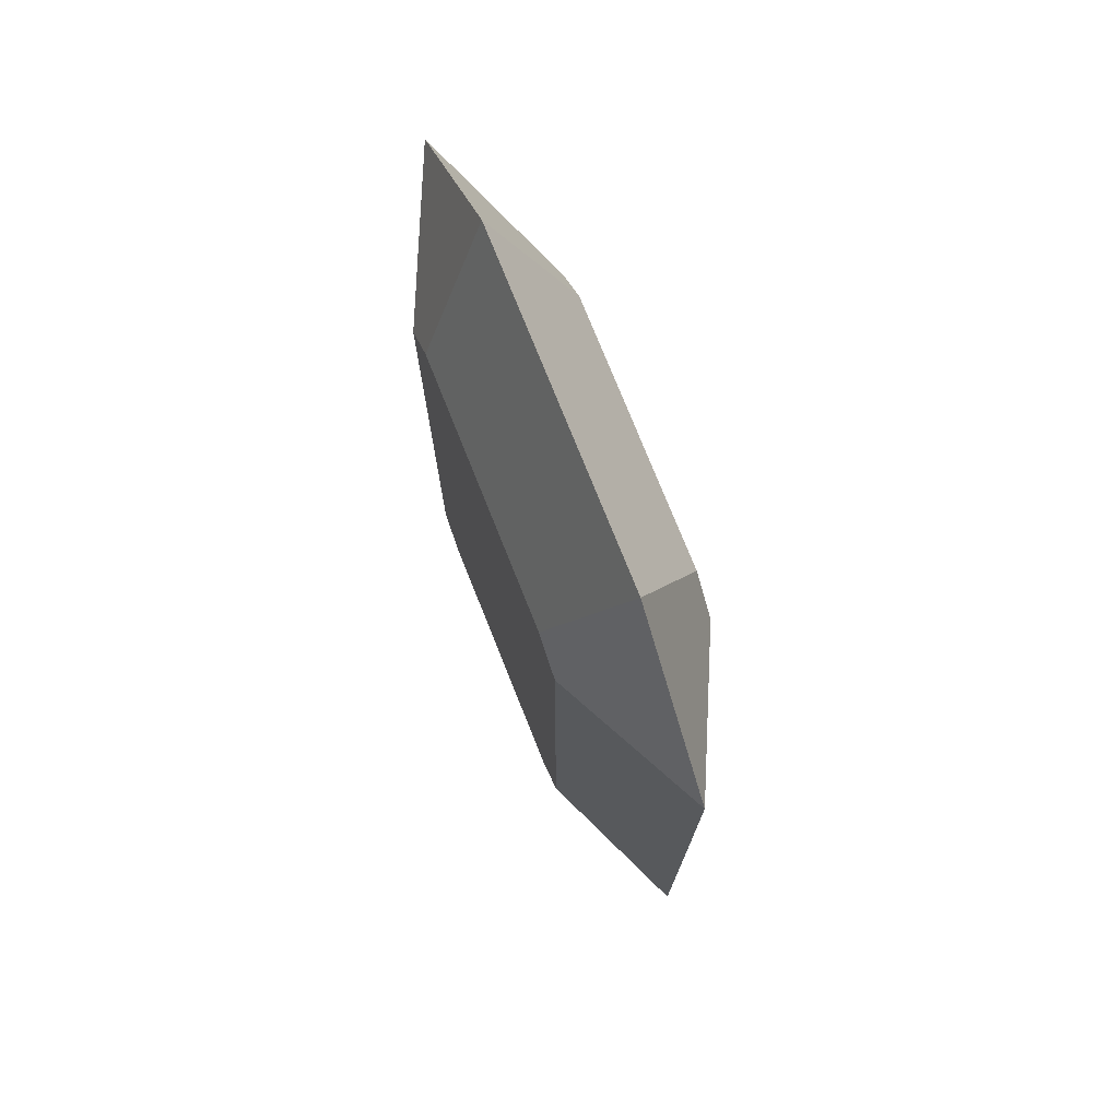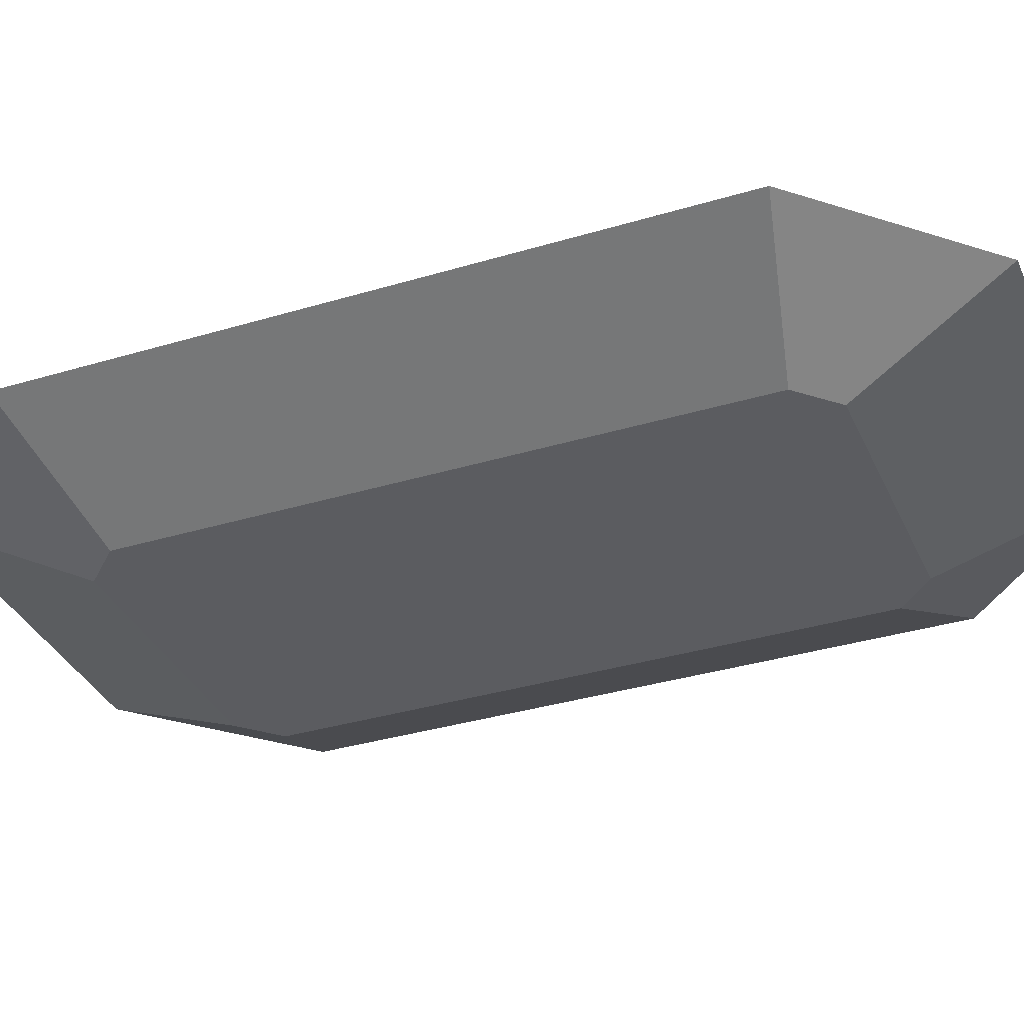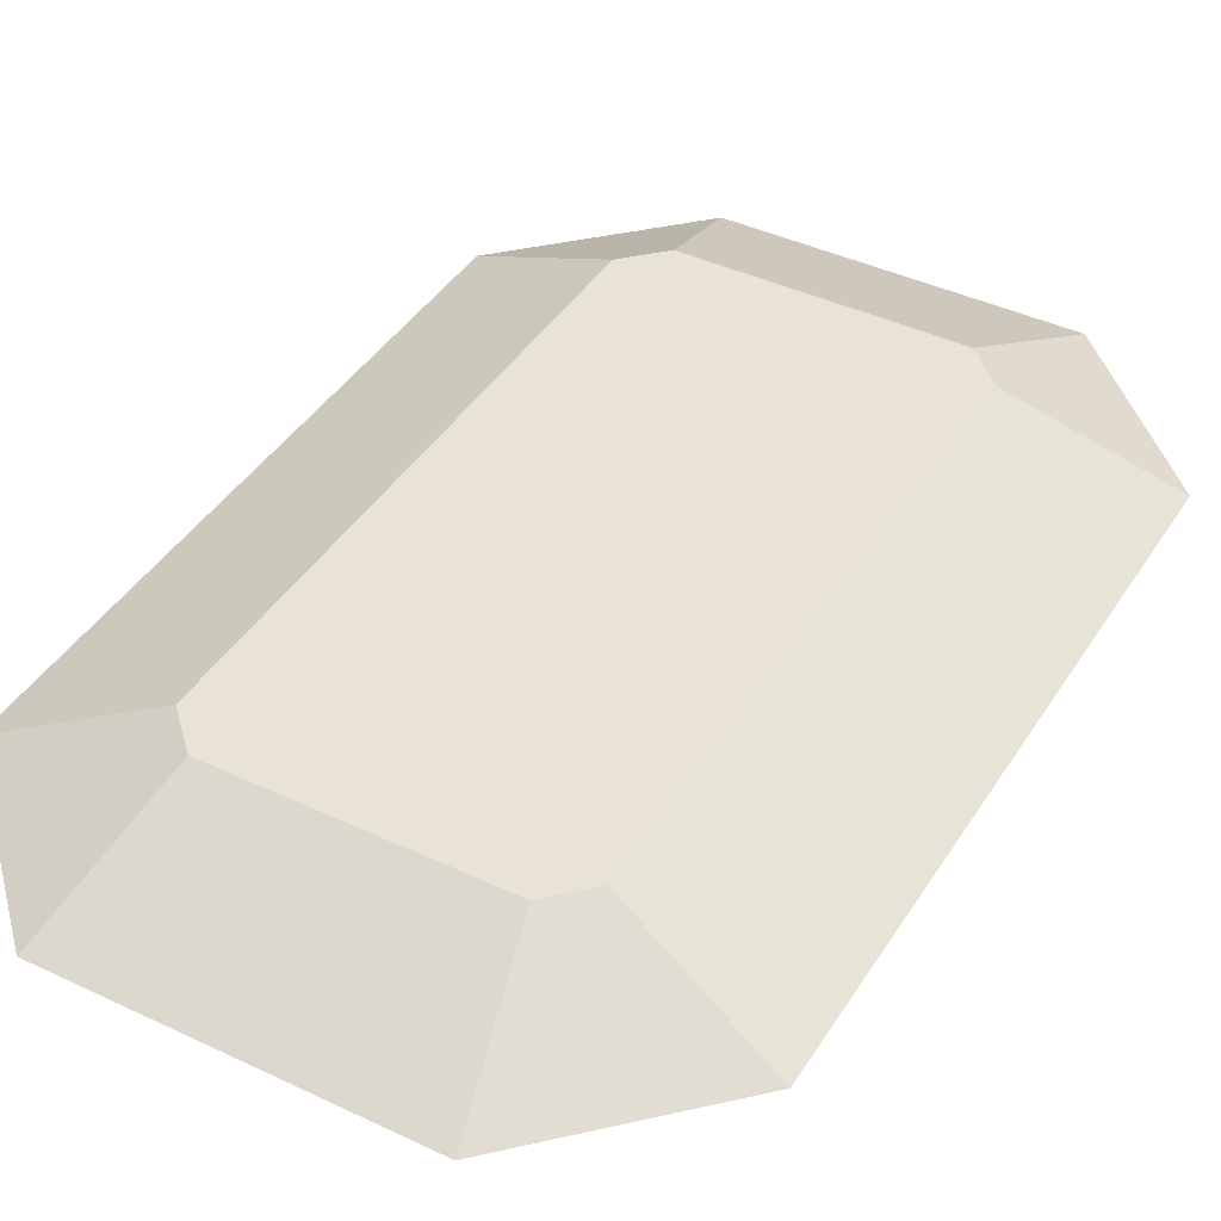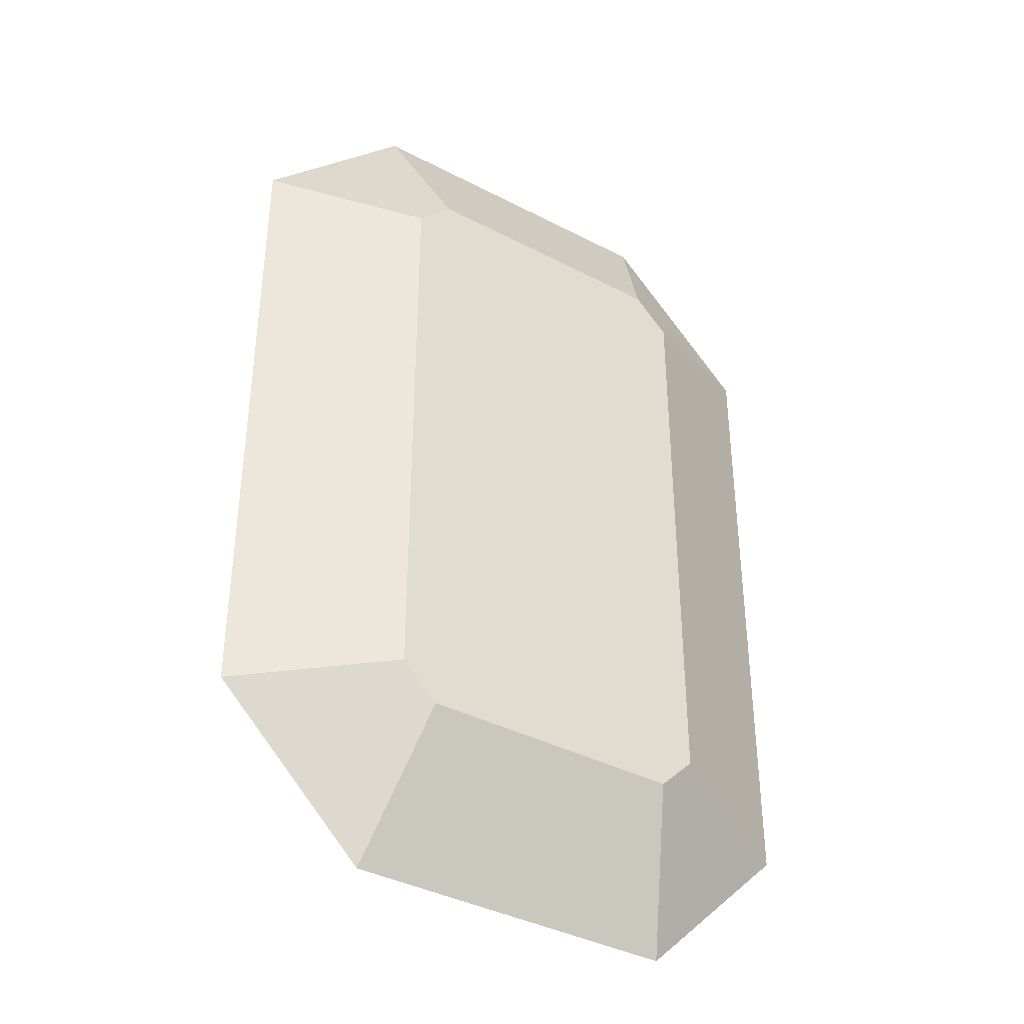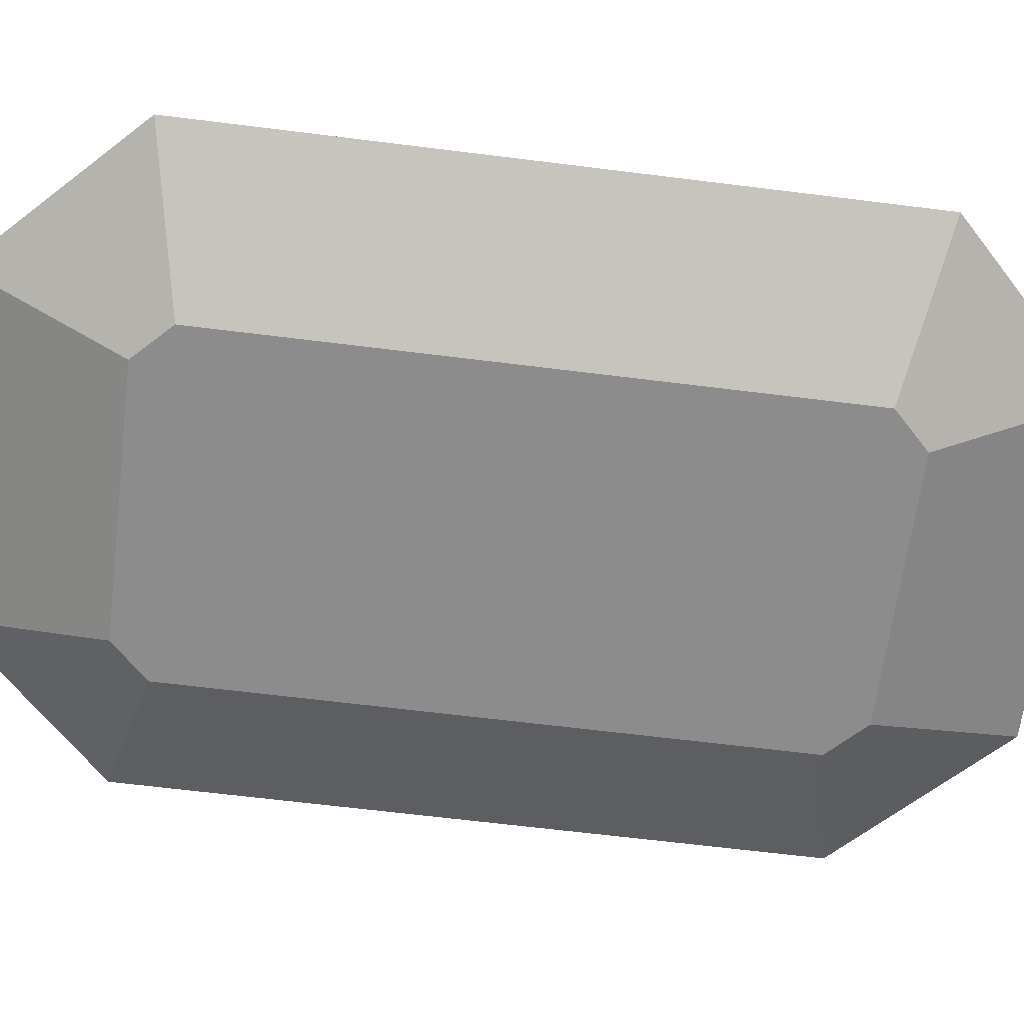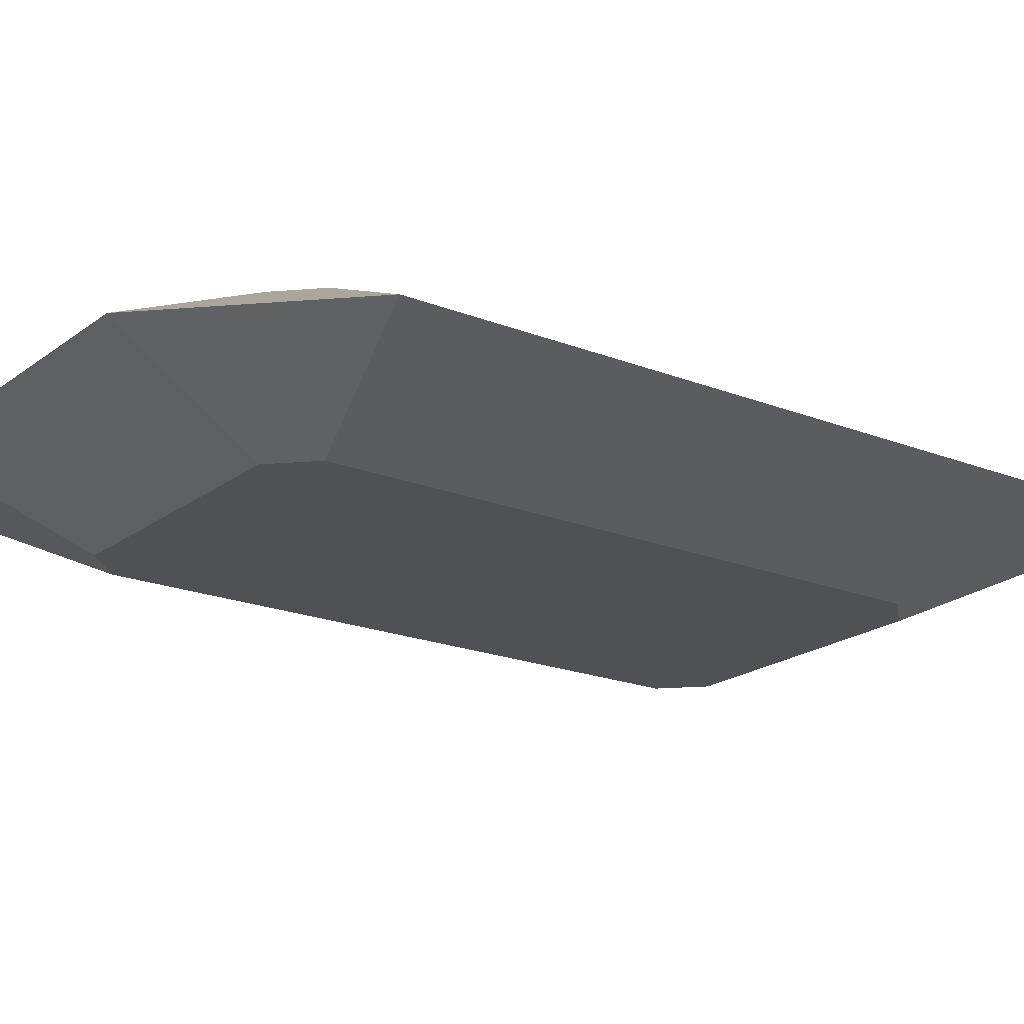
<metadata>
{"format":"obj","ext":"obj","renderer":"f3d","projection":"perspective","resolution":1024,"background":"white","views":[{"elev":75.5,"azim":68.2,"up":"+Z"},{"elev":-35.0,"azim":111.9,"up":"+Y"},{"elev":41.7,"azim":29.7,"up":"+Y"},{"elev":-38.6,"azim":146.7,"up":"+Z"},{"elev":-64.3,"azim":82.8,"up":"+Y"},{"elev":-19.8,"azim":-126.3,"up":"+Y"}]}
</metadata>
<code>
o Group21/mesh18/mesh18-geometry#mesh18-geometry
v 0.06014 0.1234 -0.1967
v 0.07735 0.1169 -0.1967
v 0.07406 0.1234 -0.2107
v 0.07406 0.1169 -0.1934
v 0.1048 0.1234 -0.2107
v 0.07735 0.1299 -0.1967
v 0.06014 0.1234 -0.1356
v 0.1048 0.1169 -0.1934
v 0.1015 0.1169 -0.1967
v 0.1015 0.1299 -0.1967
v 0.07406 0.1299 -0.1934
v 0.07406 0.1169 -0.1388
v 0.1048 0.1169 -0.1388
v 0.1188 0.1234 -0.1967
v 0.1048 0.1299 -0.1934
v 0.07735 0.1169 -0.1356
v 0.07406 0.1299 -0.1388
v 0.1188 0.1234 -0.1356
v 0.1048 0.1299 -0.1388
v 0.07406 0.1234 -0.1216
v 0.1015 0.1169 -0.1356
v 0.07735 0.1299 -0.1356
v 0.1048 0.1234 -0.1216
v 0.1015 0.1299 -0.1356
f 1 2 3
f 2 1 4
f 2 5 3
f 6 1 3
f 7 4 1
f 2 8 4
f 5 2 9
f 10 3 5
f 1 6 11
f 3 10 6
f 4 7 12
f 11 7 1
f 8 2 9
f 4 8 13
f 9 14 5
f 14 10 5
f 6 15 11
f 15 6 10
f 7 16 12
f 4 13 12
f 7 11 17
f 14 9 8
f 18 8 13
f 10 14 15
f 11 15 19
f 16 7 20
f 12 21 16
f 12 13 21
f 11 19 17
f 22 7 17
f 8 18 14
f 21 18 13
f 18 15 14
f 15 18 19
f 7 22 20
f 16 23 20
f 23 16 21
f 17 19 24
f 17 24 22
f 18 21 23
f 18 24 19
f 22 23 20
f 23 22 24
f 24 18 23
f 3 2 1
f 4 1 2
f 3 5 2
f 3 1 6
f 1 4 7
f 4 8 2
f 9 2 5
f 5 3 10
f 11 6 1
f 6 10 3
f 12 7 4
f 1 7 11
f 9 2 8
f 13 8 4
f 5 14 9
f 5 10 14
f 11 15 6
f 10 6 15
f 12 16 7
f 12 13 4
f 17 11 7
f 8 9 14
f 13 8 18
f 15 14 10
f 19 15 11
f 20 7 16
f 16 21 12
f 21 13 12
f 17 19 11
f 17 7 22
f 14 18 8
f 13 18 21
f 14 15 18
f 19 18 15
f 20 22 7
f 20 23 16
f 21 16 23
f 24 19 17
f 22 24 17
f 23 21 18
f 19 24 18
f 20 23 22
f 24 22 23
f 23 18 24

</code>
